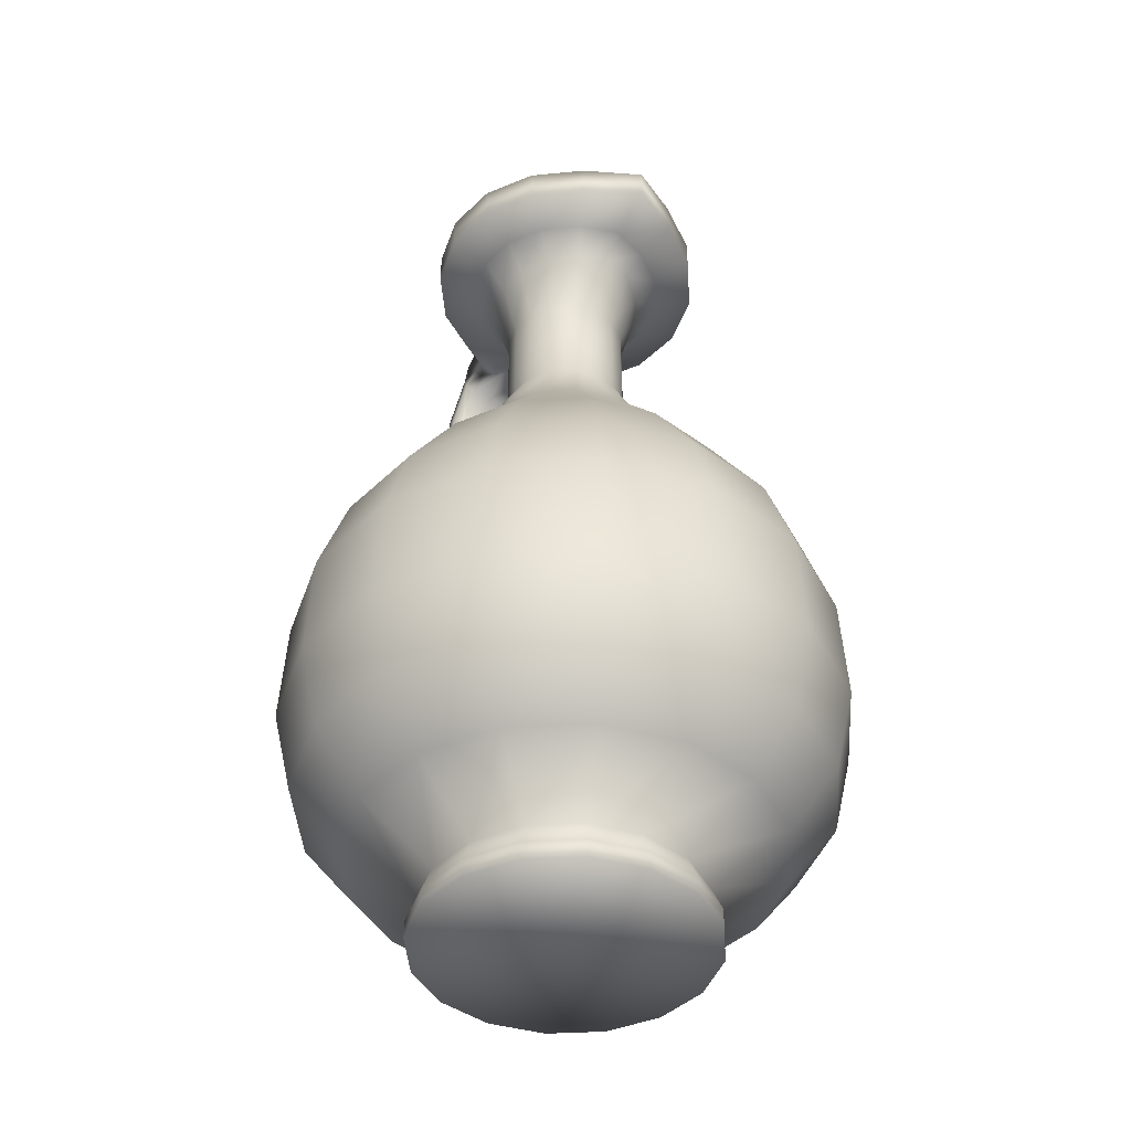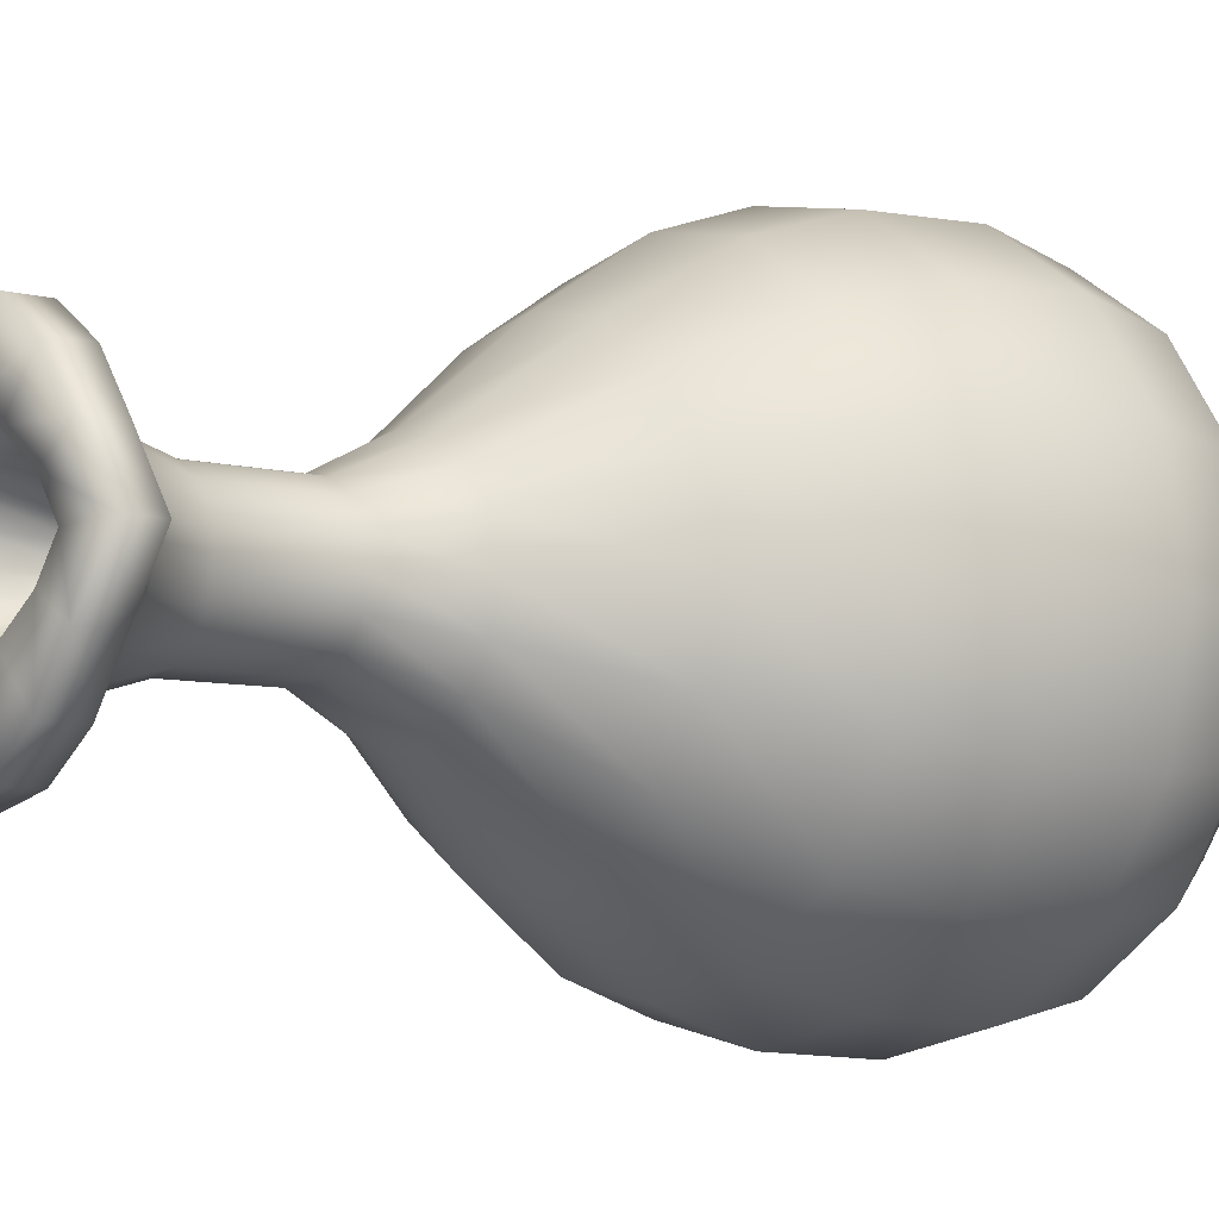
<metadata>
{"format":"obj","ext":"obj","renderer":"f3d","projection":"perspective","resolution":1024,"background":"white","views":[{"elev":-42.3,"azim":-119.9,"up":"+Y"},{"elev":-6.8,"azim":-128.3,"up":"+Z"}]}
</metadata>
<code>
v  0.0706 0.0307 -0
v  0.0652 0.0307 -0.027
v  0.0801 0.0514 -0.0332
v  0.0867 0.0514 -0
v  0.0499 0.0307 -0.0499
v  0.0613 0.0514 -0.0613
v  0 0.0307 -0.0706
v  -0.027 0.0307 -0.0652
v  -0.0332 0.0514 -0.0801
v  0 0.0514 -0.0867
v  -0.0843 0.1154 0.0349
v  -0.0645 0.1154 0.0645
v  -0.0577 0.1439 0.0577
v  -0.0754 0.1439 0.0312
v  0 0.1154 0.0913
v  0.0349 0.1154 0.0843
v  0.0312 0.1439 0.0754
v  0 0.1439 0.0816
v  -0.0816 0.1439 0
v  -0.0558 0.1761 0.0231
v  -0.0604 0.1761 0
v  -0.0427 0.1761 0.0427
v  0.0231 0.1761 0.0558
v  0 0.1761 0.0604
v  -0.0558 0.1761 -0.0231
v  -0.0328 0.2088 0
v  -0.0303 0.2088 -0.0126
v  -0.0303 0.2088 0.0126
v  -0.0232 0.2088 0.0232
v  -0.0231 0.1761 0.0558
v  -0.0126 0.2088 0.0303
v  0 0.2088 0.0328
v  0.0126 0.2088 0.0303
v  -0.0232 0.2088 -0.0232
v  -0.0197 0.2313 -0.0082
v  -0.0151 0.2313 -0.0151
v  -0.0213 0.2313 -0
v  -0.0197 0.2313 0.0082
v  -0.0151 0.2313 0.0151
v  -0.0082 0.2313 0.0197
v  0 0.2313 0.0213
v  0.0082 0.2313 0.0197
v  -0.0197 0.2656 -0.0082
v  -0.0151 0.2656 -0.0151
v  -0.0213 0.2656 -0
v  -0.0197 0.2656 0.0082
v  -0.0151 0.2656 0.0151
v  -0.0082 0.2656 0.0197
v  0 0.2656 0.0213
v  0.0082 0.2656 0.0197
v  0.0151 0.2313 0.0151
v  0.0151 0.2656 0.0151
v  -0.0319 0.2841 -0
v  -0.0283 0.2844 -0.0103
v  -0.0283 0.2844 0.0103
v  -0.0198 0.2844 0.019
v  -0.0103 0.2844 0.0248
v  0 0.2844 0.0269
v  0.0103 0.2844 0.0248
v  -0.039 0.2928 -0
v  -0.0339 0.2938 -0.0134
v  -0.0339 0.2938 0.0134
v  -0.0248 0.2944 0.0248
v  -0.0134 0.2944 0.0325
v  0 0.2944 0.0351
v  0.0134 0.2944 0.0325
v  -0.0571 0.2969 -0
v  -0.0461 0.2985 -0.0186
v  -0.0461 0.2985 0.0186
v  -0.0343 0.2985 0.0343
v  -0.0186 0.2985 0.0448
v  0 0.2985 0.0485
v  0.0186 0.2985 0.0448
v  0.0248 0.2944 0.0248
v  0.0343 0.2985 0.0343
v  -0.0571 0.3074 -0
v  -0.0461 0.3102 -0.0186
v  -0.0461 0.3102 0.0186
v  -0.0343 0.3104 0.0343
v  -0.0186 0.3104 0.0448
v  0 0.3104 0.0485
v  0.0186 0.3104 0.0448
v  0.0343 0.3104 0.0343
v  -0.0364 0.3074 -0
v  -0.0308 0.3088 -0.0106
v  -0.0308 0.3088 0.0106
v  -0.0202 0.3104 0.0196
v  -0.0106 0.3104 0.0257
v  0 0.3104 0.0278
v  0.0106 0.3104 0.0257
v  0.0196 0.3104 0.0196
v  -0.0272 0.2974 -0
v  -0.024 0.298 -0.0071
v  -0.024 0.298 0.0071
v  -0.0166 0.2985 0.0131
v  -0.0078 0.2985 0.0172
v  0 0.2985 0.0186
v  0.0071 0.2985 0.0172
v  0.0131 0.2985 0.0131
v  -0.0112 0.2732 -0
v  -0.0104 0.2732 -0.0043
v  -0.0104 0.2732 0.0043
v  -0.0079 0.2732 0.0079
v  -0.0043 0.2732 0.0104
v  0 0.2732 0.0112
v  0.0043 0.2732 0.0104
v  0.0079 0.2732 0.0079
v  -0.0126 0.2276 -0
v  -0.0116 0.2276 -0.0048
v  -0.0116 0.2276 0.0048
v  -0.0089 0.2276 0.0089
v  -0.0048 0.2276 0.0116
v  0 0.2276 0.0126
v  0.0048 0.2276 0.0116
v  -0.0273 0.2019 0
v  -0.0252 0.2019 -0.0105
v  -0.0252 0.2019 0.0105
v  -0.0193 0.2019 0.0193
v  -0.0105 0.2019 0.0252
v  0 0.2019 0.0273
v  0.0105 0.2019 0.0252
v  -0.0193 0.2019 -0.0193
v  -0.0469 0.1706 -0.0194
v  -0.0359 0.1706 -0.0359
v  -0.0508 0.1706 0
v  -0.0469 0.1706 0.0194
v  -0.0359 0.1706 0.0359
v  -0.0194 0.1706 0.0469
v  0 0.1706 0.0508
v  0.0194 0.1706 0.0469
v  -0.0453 0.0138 -0
v  -0.0418 0.0138 0.0173
v  -0.0652 0.0307 0.027
v  -0.0706 0.0307 -0
v  -0.032 0.0138 0.032
v  -0.0499 0.0307 0.0499
v  -0.0173 0.0138 0.0418
v  -0.027 0.0307 0.0652
v  -0.0418 0.0138 -0.0173
v  -0.0652 0.0307 -0.027
v  -0.0343 0.006 0.0343
v  -0.0186 0.006 0.0448
v  0.0448 0.006 0.0186
v  0.0485 0.006 -0
v  0.0453 0.0138 -0
v  0.0418 0.0138 0.0173
v  0.0343 0.006 -0.0343
v  0.0186 0.006 -0.0448
v  0.0173 0.0138 -0.0418
v  0.032 0.0138 -0.032
v  -0.0448 0.006 -0.0186
v  -0.0485 0.006 -0
v  -0.0343 -0 0.0343
v  -0.0186 -0 0.0448
v  0 -0 0.0485
v  0 0.006 0.0485
v  0.0186 -0 0.0448
v  0.0186 0.006 0.0448
v  -0.0448 -0 -0.0186
v  -0.0485 -0 -0
v  -0.0801 0.0514 0.0332
v  -0.0867 0.0514 -0
v  -0.0613 0.0514 0.0613
v  -0.0332 0.0514 0.0801
v  0 0.0307 0.0706
v  0 0.0514 0.0867
v  0.027 0.0307 0.0652
v  0.0332 0.0514 0.0801
v  -0.0801 0.0514 -0.0332
v  -0.086 0.0795 0.0356
v  -0.0931 0.0795 -0
v  -0.0658 0.0795 0.0658
v  -0.0356 0.0795 0.086
v  0 0.0795 0.0931
v  0.0356 0.0795 0.086
v  -0.0613 0.0514 -0.0613
v  -0.086 0.0795 -0.0356
v  -0.0658 0.0795 -0.0658
v  0.0658 0.0795 -0.0658
v  0.0356 0.0795 -0.086
v  0.0349 0.1154 -0.0843
v  0.0645 0.1154 -0.0645
v  -0.0356 0.0795 -0.086
v  -0.0645 0.1154 -0.0645
v  -0.0349 0.1154 -0.0843
v  -0.0843 0.1154 -0.0349
v  -0.0913 0.1154 -0
v  0.0645 0.1154 0.0645
v  0.0843 0.1154 0.0349
v  0.0754 0.1439 0.0312
v  0.0577 0.1439 0.0577
v  0.0913 0.1154 -0
v  0.0816 0.1439 0
v  0.0312 0.1439 -0.0754
v  0.0577 0.1439 -0.0577
v  0 0.1154 -0.0913
v  0 0.1439 -0.0816
v  -0.0312 0.1439 -0.0754
v  0.0558 0.1761 0.0231
v  0.0427 0.1761 0.0427
v  0.0604 0.1761 0
v  0.0754 0.1439 -0.0312
v  0.0558 0.1761 -0.0231
v  0.0427 0.1761 -0.0427
v  0.0231 0.1761 -0.0558
v  0 0.1761 -0.0604
v  -0.0231 0.1761 -0.0558
v  0.0303 0.2088 0.0126
v  0.0232 0.2088 0.0232
v  0.0328 0.2088 -0
v  0.0303 0.2088 -0.0126
v  0.0232 0.2088 -0.0232
v  0.0126 0.2088 -0.0303
v  0 0.2088 -0.0328
v  -0.0126 0.2088 -0.0303
v  0.0213 0.2313 -0
v  0.0197 0.2313 0.0082
v  0.0197 0.2313 -0.0082
v  0.0151 0.2313 -0.0151
v  0.0082 0.2313 -0.0197
v  0 0.2313 -0.0213
v  -0.0082 0.2313 -0.0197
v  0.0213 0.2656 -0
v  0.0197 0.2656 0.0082
v  0.0197 0.2656 -0.0082
v  0.0151 0.2656 -0.0151
v  0.0082 0.2656 -0.0197
v  0 0.2656 -0.0213
v  -0.0082 0.2656 -0.0197
v  0.0269 0.2844 -0
v  0.0248 0.2844 0.0103
v  0.0248 0.2844 -0.0103
v  0.019 0.2844 -0.019
v  0.0103 0.2844 -0.0248
v  0 0.2844 -0.0269
v  -0.0103 0.2844 -0.0248
v  0.0351 0.2944 -0
v  0.0325 0.2944 0.0134
v  0.0325 0.2944 -0.0134
v  0.0248 0.2944 -0.0248
v  0.0134 0.2944 -0.0325
v  0 0.2944 -0.0351
v  -0.0134 0.2944 -0.0325
v  0.0485 0.2985 -0
v  0.0448 0.2985 0.0186
v  0.0448 0.2985 -0.0186
v  0.0343 0.2985 -0.0343
v  0.0186 0.2985 -0.0448
v  0 0.2985 -0.0485
v  -0.0186 0.2985 -0.0448
v  0.0496 0.2985 -0.0106
v  0.0496 0.2985 -0
v  0.0485 0.3104 -0
v  0.0448 0.3104 0.0186
v  0.0496 0.3104 0.0106
v  0.0496 0.3104 -0
v  0.0343 0.3104 -0.0343
v  0.0448 0.3104 -0.0186
v  0.0186 0.3104 -0.0448
v  0 0.3104 -0.0485
v  -0.0186 0.3104 -0.0448
v  0.0278 0.3104 -0
v  0.0257 0.3104 0.0106
v  0.0257 0.3104 -0.0106
v  0.0196 0.3104 -0.0196
v  0.0106 0.3104 -0.0257
v  0 0.3104 -0.0278
v  -0.0106 0.3104 -0.0257
v  0.0186 0.2985 -0
v  0.0172 0.2985 0.0071
v  0.0172 0.2985 -0.0071
v  0.0131 0.2985 -0.0131
v  0.0071 0.2985 -0.0172
v  0 0.2985 -0.0186
v  -0.0078 0.2985 -0.0172
v  -0.0202 0.3104 -0.0196
v  -0.0166 0.2985 -0.0131
v  0.0112 0.2732 -0
v  0.0104 0.2732 0.0043
v  0.0104 0.2732 -0.0043
v  0.0079 0.2732 -0.0079
v  0.0043 0.2732 -0.0104
v  0 0.2732 -0.0112
v  -0.0043 0.2732 -0.0104
v  0.0126 0.2276 -0
v  0.0116 0.2276 0.0048
v  0.0116 0.2276 -0.0048
v  0.0089 0.2276 -0.0089
v  0.0048 0.2276 -0.0116
v  0 0.2276 -0.0126
v  -0.0048 0.2276 -0.0116
v  0.0273 0.2019 0
v  0.0252 0.2019 0.0105
v  0.0252 0.2019 -0.0105
v  0.0193 0.2019 -0.0193
v  0.0105 0.2019 -0.0252
v  0 0.2019 -0.0273
v  -0.0105 0.2019 -0.0252
v  0.0508 0.1706 0
v  0.0469 0.1706 0.0194
v  0.0469 0.1706 -0.0194
v  0.0359 0.1706 -0.0359
v  0.0194 0.1706 -0.0469
v  0 0.1706 -0.0508
v  -0.0194 0.1706 -0.0469
v  0.0418 0.0138 -0.0173
v  0.027 0.0307 -0.0652
v  0 0.0138 -0.0453
v  -0.0173 0.0138 -0.0418
v  -0.032 0.0138 -0.032
v  -0.0499 0.0307 -0.0499
v  0 0.0138 0.0453
v  0.0173 0.0138 0.0418
v  0.032 0.0138 0.032
v  0.0499 0.0307 0.0499
v  0.0652 0.0307 0.027
v  0.0448 0.006 -0.0186
v  0 0.006 -0.0485
v  -0.0186 0.006 -0.0448
v  -0.0343 0.006 -0.0343
v  -0.0448 0.006 0.0186
v  0.0343 0.006 0.0343
v  0.0485 -0 -0
v  0.0448 -0 -0.0186
v  0.0343 -0 -0.0343
v  0.0186 -0 -0.0448
v  0 -0 -0.0485
v  -0.0186 -0 -0.0448
v  -0.0343 -0 -0.0343
v  -0.0448 -0 0.0186
v  0.0343 -0 0.0343
v  0.0448 -0 0.0186
v  0 -0 -0
v  0.0332 0.0514 -0.0801
v  0.0613 0.0514 0.0613
v  0.0801 0.0514 0.0332
v  0.086 0.0795 -0.0356
v  0.0931 0.0795 -0
v  0 0.0795 -0.0931
v  0.0658 0.0795 0.0658
v  0.086 0.0795 0.0356
v  0.0843 0.1154 -0.0349
v  -0.0349 0.1154 0.0843
v  -0.0577 0.1439 -0.0577
v  -0.0754 0.1439 -0.0312
v  -0.0312 0.1439 0.0754
v  -0.0427 0.1761 -0.0427
v  -0.0198 0.2844 -0.019
v  0.019 0.2844 0.019
v  -0.0248 0.2944 -0.0248
v  -0.0343 0.2985 -0.0343
v  -0.0343 0.3104 -0.0343
v  -0.0079 0.2732 -0.0079
v  -0.0089 0.2276 -0.0089
v  0.0089 0.2276 0.0089
v  0.0193 0.2019 0.0193
v  0.0359 0.1706 0.0359
v  0 0.1706 0
v  0.0646 0.3048 -0
v  0.0646 0.3048 0.0062
v  0.0801 0.2873 0.0062
v  0.0801 0.2873 -0
v  0.0685 0.2845 0.0076
v  0.0685 0.2845 -0
v  0.0687 0.2622 -0
v  0.0687 0.2622 0.0076
v  0.0496 0.2985 0.0106
v  0.0496 0.3104 -0.0106
v  0.0604 0.3064 -0.0106
v  0.0646 0.3048 -0.0062
v  0.0603 0.2936 -0
v  0.0603 0.2936 -0.0076
v  0.0685 0.2845 -0.0076
v  0.0629 0.3004 -0.0106
v  0.0614 0.2967 -0.0106
v  0.0531 0.2969 -0.0077
v  0.0629 0.3004 0.0106
v  0.0614 0.2967 0.0106
v  0.0716 0.2852 0.0106
v  0.0755 0.2862 0.0106
v  0.0801 0.2873 -0.0062
v  0.0543 0.2964 0.0057
v  0.0604 0.3064 0.0106
v  0.0716 0.2852 -0.0106
v  0.0755 0.2862 -0.0106
v  0.0759 0.261 -0.0106
v  0.0719 0.2617 -0.0106
v  0.0805 0.2603 0.0062
v  0.0805 0.2603 -0
v  0.0687 0.2622 -0.0076
v  0.0603 0.2936 0.0076
v  0.0805 0.2603 -0.0062
v  0.073 0.228 -0
v  0.073 0.228 -0.0062
v  0.0616 0.2315 0.0076
v  0.0616 0.2315 -0
v  0.0521 0.2004 -0
v  0.0521 0.2004 0.0076
v  0.0719 0.2617 0.0106
v  0.0759 0.261 0.0106
v  0.0616 0.2315 -0.0076
v  0.0685 0.2294 0.0106
v  0.0647 0.2305 0.0106
v  0.0552 0.1995 0.0106
v  0.0591 0.1983 0.0106
v  0.0647 0.2305 -0.0106
v  0.0685 0.2294 -0.0106
v  0.0591 0.1983 -0.0106
v  0.0552 0.1995 -0.0106
v  0.0521 0.2004 -0.0076
v  0.073 0.228 0.0062
v  0.0636 0.197 -0.0062
v  0.0636 0.197 -0
v  0.0678 0.1617 -0
v  0.0619 0.1667 -0.0167
v  0.0392 0.1736 -0
v  0.0392 0.1736 0.0181
v  0.0392 0.1736 -0.0181
v  0.0636 0.197 0.0062
v  0.0667 0.1648 0.0143
v  0.0575 0.1681 -0.0211
v  0.0423 0.1727 -0.0211
v  0.0423 0.1727 0.0211
v  0.0575 0.1681 0.0211
o Vol_1_Vase_06
g Vol_1_Vase_06
f 1 2 3 4
f 2 5 6 3
f 7 8 9 10
f 11 12 13 14
f 15 16 17 18
f 19 14 20 21
f 14 13 22 20
f 18 17 23 24
f 25 21 26 27
f 21 20 28 26
f 20 22 29 28
f 22 30 31 29
f 30 24 32 31
f 24 23 33 32
f 34 27 35 36
f 27 26 37 35
f 26 28 38 37
f 28 29 39 38
f 29 31 40 39
f 31 32 41 40
f 32 33 42 41
f 36 35 43 44
f 35 37 45 43
f 37 38 46 45
f 38 39 47 46
f 39 40 48 47
f 40 41 49 48
f 41 42 50 49
f 42 51 52 50
f 43 45 53 54
f 45 46 55 53
f 46 47 56 55
f 47 48 57 56
f 48 49 58 57
f 49 50 59 58
f 54 53 60 61
f 53 55 62 60
f 55 56 63 62
f 56 57 64 63
f 57 58 65 64
f 58 59 66 65
f 61 60 67 68
f 60 62 69 67
f 62 63 70 69
f 63 64 71 70
f 64 65 72 71
f 65 66 73 72
f 66 74 75 73
f 68 67 76 77
f 67 69 78 76
f 69 70 79 78
f 70 71 80 79
f 71 72 81 80
f 72 73 82 81
f 73 75 83 82
f 77 76 84 85
f 76 78 86 84
f 78 79 87 86
f 79 80 88 87
f 80 81 89 88
f 81 82 90 89
f 82 83 91 90
f 85 84 92 93
f 84 86 94 92
f 86 87 95 94
f 87 88 96 95
f 88 89 97 96
f 89 90 98 97
f 90 91 99 98
f 93 92 100 101
f 92 94 102 100
f 94 95 103 102
f 95 96 104 103
f 96 97 105 104
f 97 98 106 105
f 98 99 107 106
f 101 100 108 109
f 100 102 110 108
f 102 103 111 110
f 103 104 112 111
f 104 105 113 112
f 105 106 114 113
f 109 108 115 116
f 108 110 117 115
f 110 111 118 117
f 111 112 119 118
f 112 113 120 119
f 113 114 121 120
f 122 116 123 124
f 116 115 125 123
f 115 117 126 125
f 117 118 127 126
f 118 119 128 127
f 119 120 129 128
f 120 121 130 129
f 131 132 133 134
f 132 135 136 133
f 135 137 138 136
f 139 131 134 140
f 141 142 137 135
f 143 144 145 146
f 147 148 149 150
f 151 152 131 139
f 153 154 142 141
f 154 155 156 142
f 155 157 158 156
f 159 160 152 151
f 134 133 161 162
f 133 136 163 161
f 136 138 164 163
f 138 165 166 164
f 165 167 168 166
f 140 134 162 169
f 162 161 170 171
f 161 163 172 170
f 163 164 173 172
f 164 166 174 173
f 166 168 175 174
f 176 169 177 178
f 169 162 171 177
f 179 180 181 182
f 183 178 184 185
f 178 177 186 184
f 177 171 187 186
f 188 189 190 191
f 189 192 193 190
f 182 181 194 195
f 181 196 197 194
f 196 185 198 197
f 191 190 199 200
f 190 193 201 199
f 193 202 203 201
f 202 195 204 203
f 195 194 205 204
f 194 197 206 205
f 197 198 207 206
f 200 199 208 209
f 199 201 210 208
f 201 203 211 210
f 203 204 212 211
f 204 205 213 212
f 205 206 214 213
f 206 207 215 214
f 208 210 216 217
f 210 211 218 216
f 211 212 219 218
f 212 213 220 219
f 213 214 221 220
f 214 215 222 221
f 217 216 223 224
f 216 218 225 223
f 218 219 226 225
f 219 220 227 226
f 220 221 228 227
f 221 222 229 228
f 224 223 230 231
f 223 225 232 230
f 225 226 233 232
f 226 227 234 233
f 227 228 235 234
f 228 229 236 235
f 231 230 237 238
f 230 232 239 237
f 232 233 240 239
f 233 234 241 240
f 234 235 242 241
f 235 236 243 242
f 238 237 244 245
f 237 239 246 244
f 239 240 247 246
f 240 241 248 247
f 241 242 249 248
f 242 243 250 249
f 244 246 251 252
f 253 254 255 256
f 246 247 257 258
f 247 248 259 257
f 248 249 260 259
f 249 250 261 260
f 254 253 262 263
f 253 258 264 262
f 258 257 265 264
f 257 259 266 265
f 259 260 267 266
f 260 261 268 267
f 263 262 269 270
f 262 264 271 269
f 264 265 272 271
f 265 266 273 272
f 266 267 274 273
f 267 268 275 274
f 268 276 277 275
f 270 269 278 279
f 269 271 280 278
f 271 272 281 280
f 272 273 282 281
f 273 274 283 282
f 274 275 284 283
f 279 278 285 286
f 278 280 287 285
f 280 281 288 287
f 281 282 289 288
f 282 283 290 289
f 283 284 291 290
f 286 285 292 293
f 285 287 294 292
f 287 288 295 294
f 288 289 296 295
f 289 290 297 296
f 290 291 298 297
f 293 292 299 300
f 292 294 301 299
f 294 295 302 301
f 295 296 303 302
f 296 297 304 303
f 297 298 305 304
f 145 306 2 1
f 306 150 5 2
f 150 149 307 5
f 149 308 7 307
f 308 309 8 7
f 309 310 311 8
f 310 139 140 311
f 137 312 165 138
f 312 313 167 165
f 313 314 315 167
f 314 146 316 315
f 146 145 1 316
f 144 317 306 145
f 317 147 150 306
f 148 318 308 149
f 318 319 309 308
f 319 320 310 309
f 320 151 139 310
f 152 321 132 131
f 321 141 135 132
f 142 156 312 137
f 156 158 313 312
f 158 322 314 313
f 322 143 146 314
f 323 324 317 144
f 324 325 147 317
f 325 326 148 147
f 326 327 318 148
f 327 328 319 318
f 328 329 320 319
f 329 159 151 320
f 160 330 321 152
f 330 153 141 321
f 157 331 322 158
f 331 332 143 322
f 332 323 144 143
f 333 324 323
f 333 325 324
f 333 326 325
f 333 327 326
f 333 328 327
f 333 329 328
f 333 159 329
f 333 160 159
f 333 330 160
f 333 153 330
f 333 154 153
f 333 155 154
f 333 157 155
f 333 331 157
f 333 332 331
f 333 323 332
f 5 307 334 6
f 307 7 10 334
f 8 311 176 9
f 311 140 169 176
f 167 315 335 168
f 315 316 336 335
f 316 1 4 336
f 4 3 337 338
f 3 6 179 337
f 6 334 180 179
f 334 10 339 180
f 10 9 183 339
f 9 176 178 183
f 168 335 340 175
f 335 336 341 340
f 336 4 338 341
f 338 337 342 192
f 337 179 182 342
f 180 339 196 181
f 339 183 185 196
f 171 170 11 187
f 170 172 12 11
f 172 173 343 12
f 173 174 15 343
f 174 175 16 15
f 175 340 188 16
f 340 341 189 188
f 341 338 192 189
f 192 342 202 193
f 342 182 195 202
f 185 184 344 198
f 184 186 345 344
f 186 187 19 345
f 187 11 14 19
f 12 343 346 13
f 343 15 18 346
f 16 188 191 17
f 198 344 347 207
f 344 345 25 347
f 345 19 21 25
f 13 346 30 22
f 346 18 24 30
f 17 191 200 23
f 207 347 34 215
f 347 25 27 34
f 23 200 209 33
f 215 34 36 222
f 33 209 51 42
f 209 208 217 51
f 222 36 44 229
f 51 217 224 52
f 229 44 348 236
f 44 43 54 348
f 50 52 349 59
f 52 224 231 349
f 236 348 350 243
f 348 54 61 350
f 59 349 74 66
f 349 231 238 74
f 243 350 351 250
f 350 61 68 351
f 74 238 245 75
f 250 351 352 261
f 351 68 77 352
f 75 245 254 83
f 261 352 276 268
f 352 77 85 276
f 83 254 263 91
f 276 85 93 277
f 91 263 270 99
f 275 277 353 284
f 277 93 101 353
f 99 270 279 107
f 284 353 354 291
f 353 101 109 354
f 106 107 355 114
f 107 279 286 355
f 291 354 122 298
f 354 109 116 122
f 114 355 356 121
f 355 286 293 356
f 298 122 124 305
f 121 356 357 130
f 356 293 300 357
f 299 301 358
f 301 302 358
f 302 303 358
f 303 304 358
f 304 305 358
f 305 124 358
f 124 123 358
f 123 125 358
f 125 126 358
f 126 127 358
f 127 128 358
f 128 129 358
f 129 130 358
f 130 357 358
f 357 300 358
f 300 299 358
f 359 360 361 362
f 363 364 365 366
f 245 244 252 367
f 246 258 368 251
f 258 253 256 368
f 254 245 367 255
f 369 359 370
f 371 372 373 364
f 251 368 369 374 375 376
f 377 378 379 380
f 370 359 362 381
f 255 367 382 378 377 383
f 384 385 386 387
f 362 361 388 389
f 364 373 390 365
f 252 251 376 372 371
f 375 374 385 384
f 367 252 371 391 382
f 392 389 393 394
f 395 396 397 398
f 380 379 399 400
f 366 365 396 395
f 381 362 389 392
f 365 390 401 396
f 402 403 404 405
f 406 407 408 409
f 396 401 410 397
f 389 388 411 393
f 387 386 407 406
f 400 399 403 402
f 412 413 414 415
f 398 397 416 417
f 394 393 413 412
f 397 410 418 416
f 393 411 419 413
f 413 419 420 414
f 409 408 421 422
f 405 404 423 424
f 377 360 383
f 370 374 369
f 385 374 370 381
f 377 380 361 360
f 388 361 380 400
f 386 385 381 392
f 407 386 392 394
f 400 402 411 388
f 405 424 420 419
f 408 407 394 412
f 402 405 419 411
f 412 415 421 408
f 359 383 360
f 391 378 382
f 375 372 376
f 363 366 399 379
f 373 372 375 384
f 391 363 379 378
f 384 387 390 373
f 406 409 410 401
f 401 390 387 406
f 366 395 403 399
f 404 403 395 398
f 418 410 409 422
f 398 417 423 404
f 391 371 364 363
f 368 256 359 369
f 256 255 383 359

</code>
